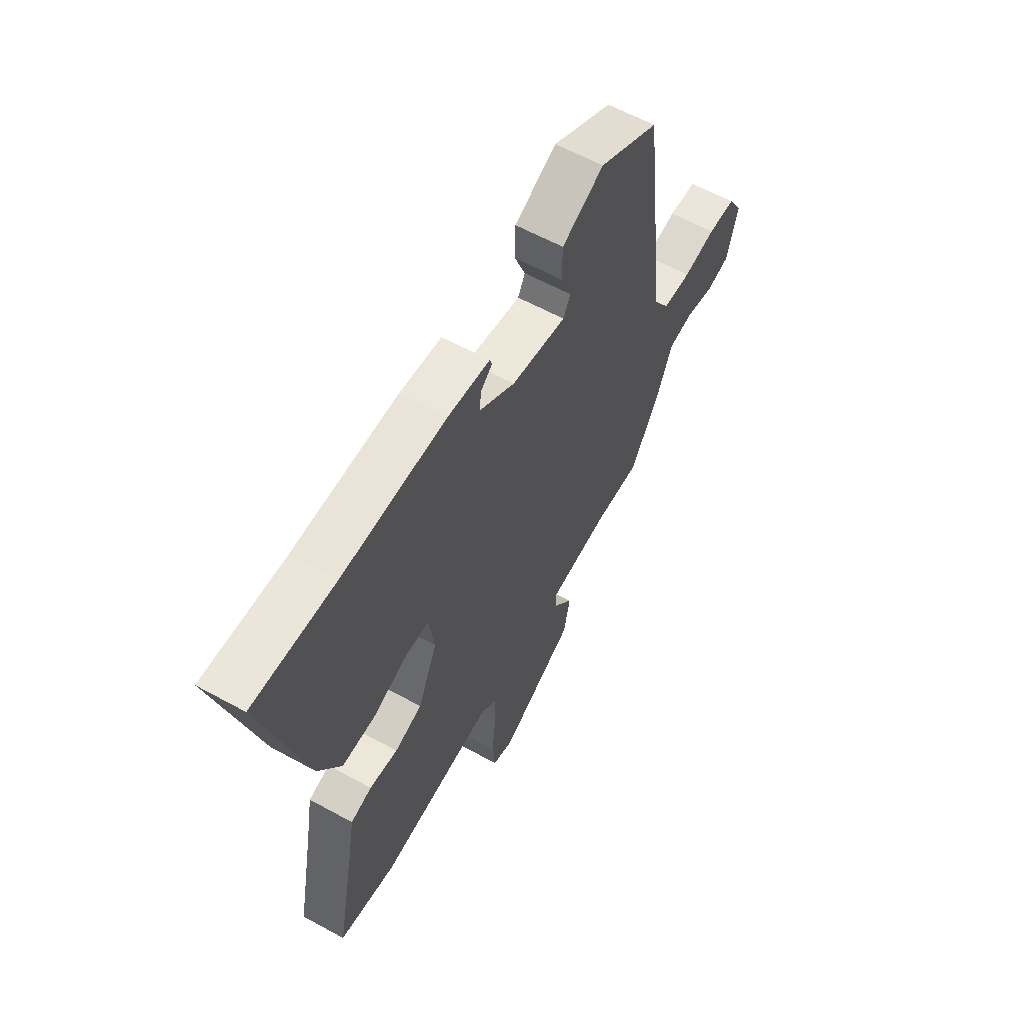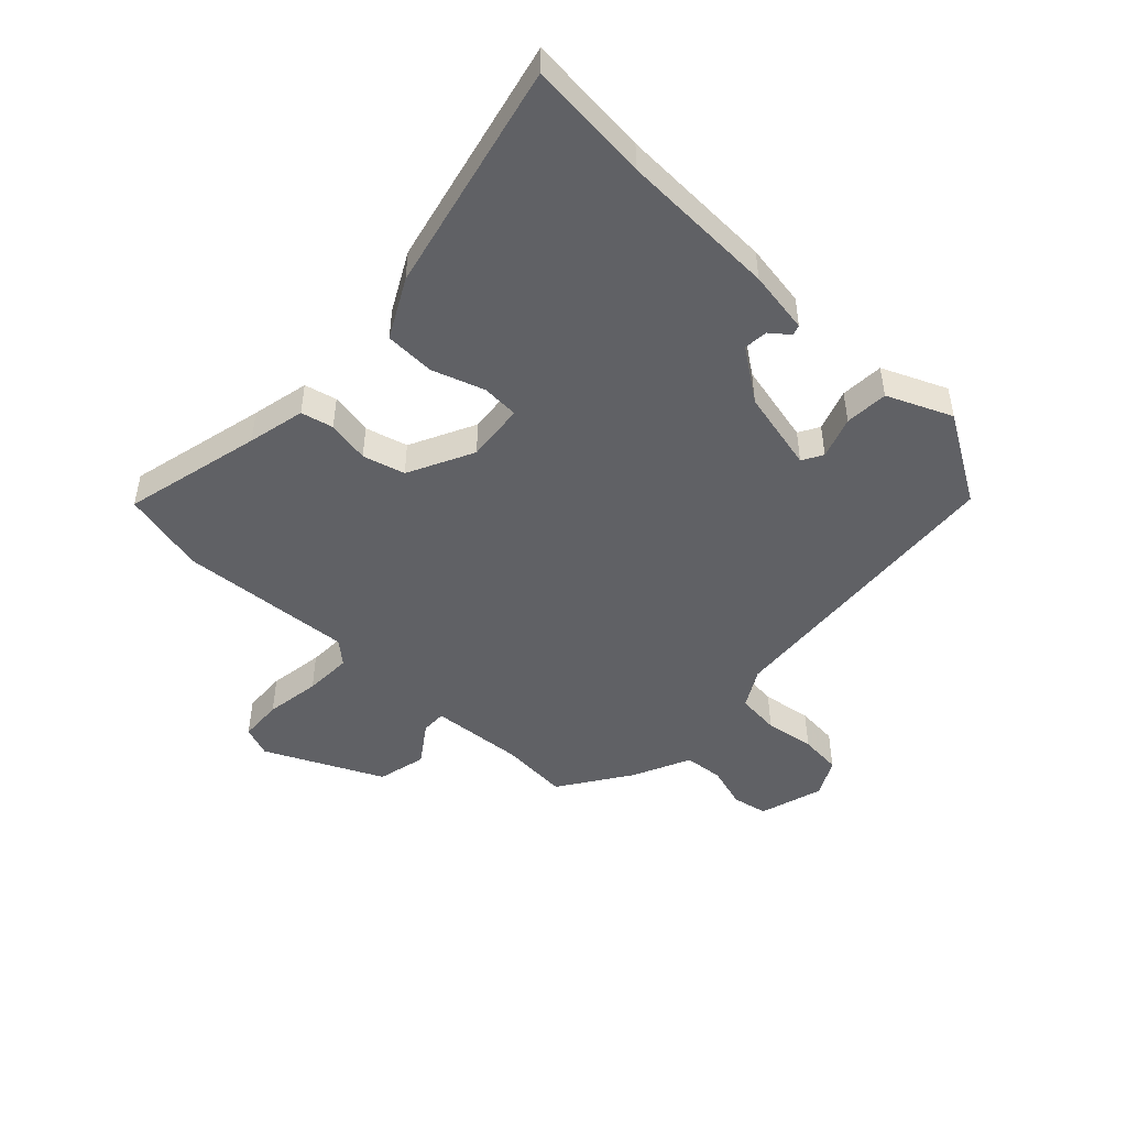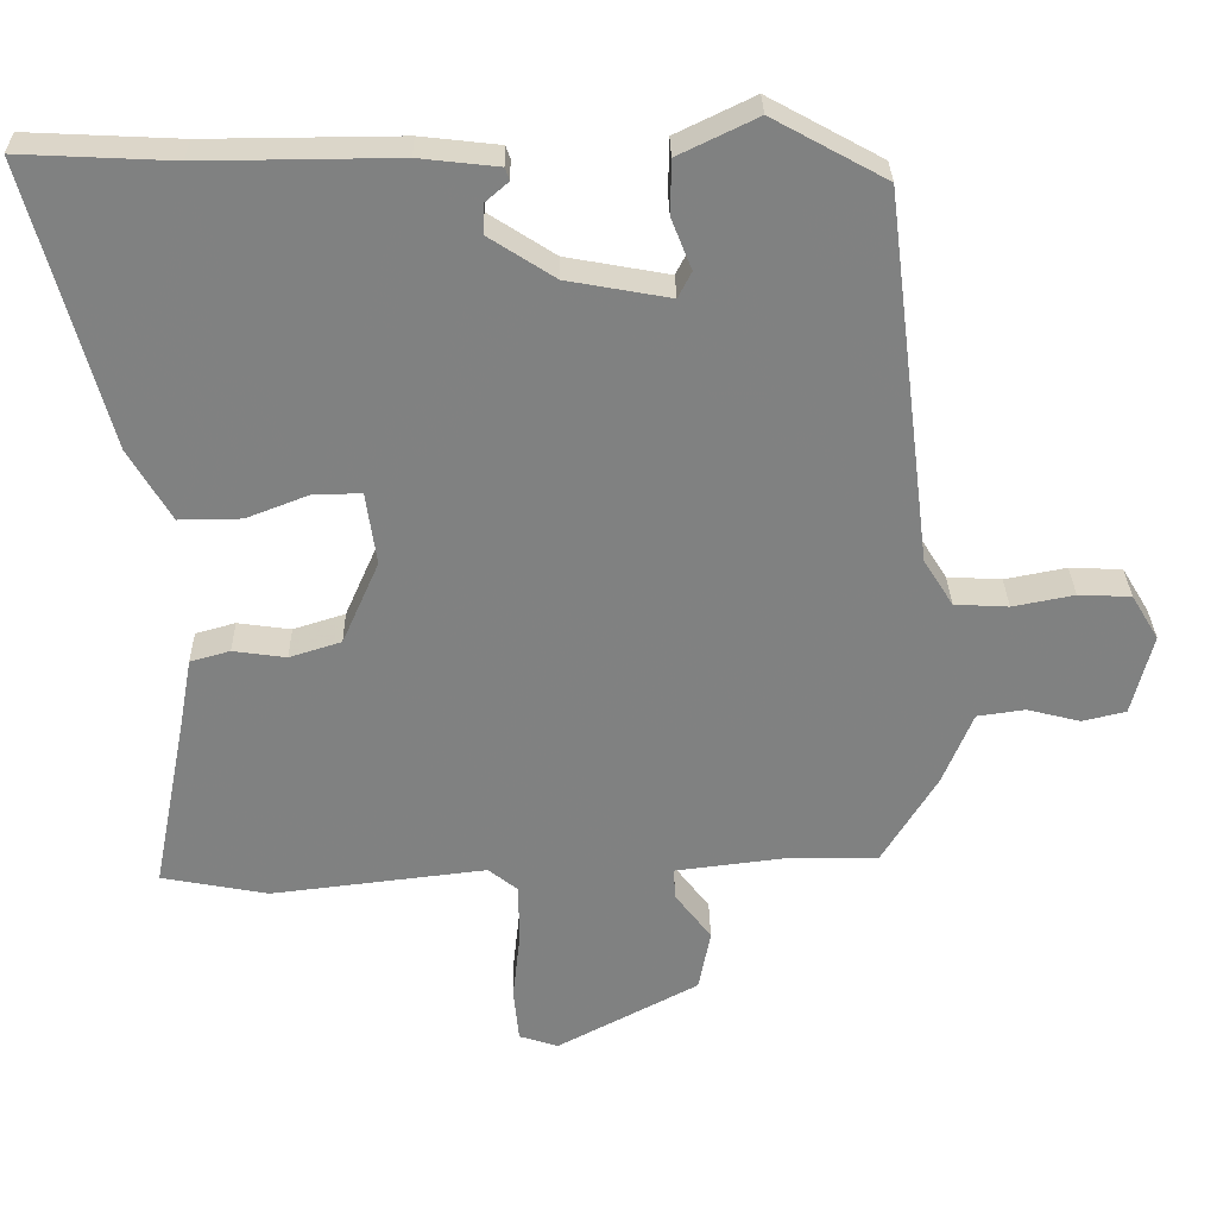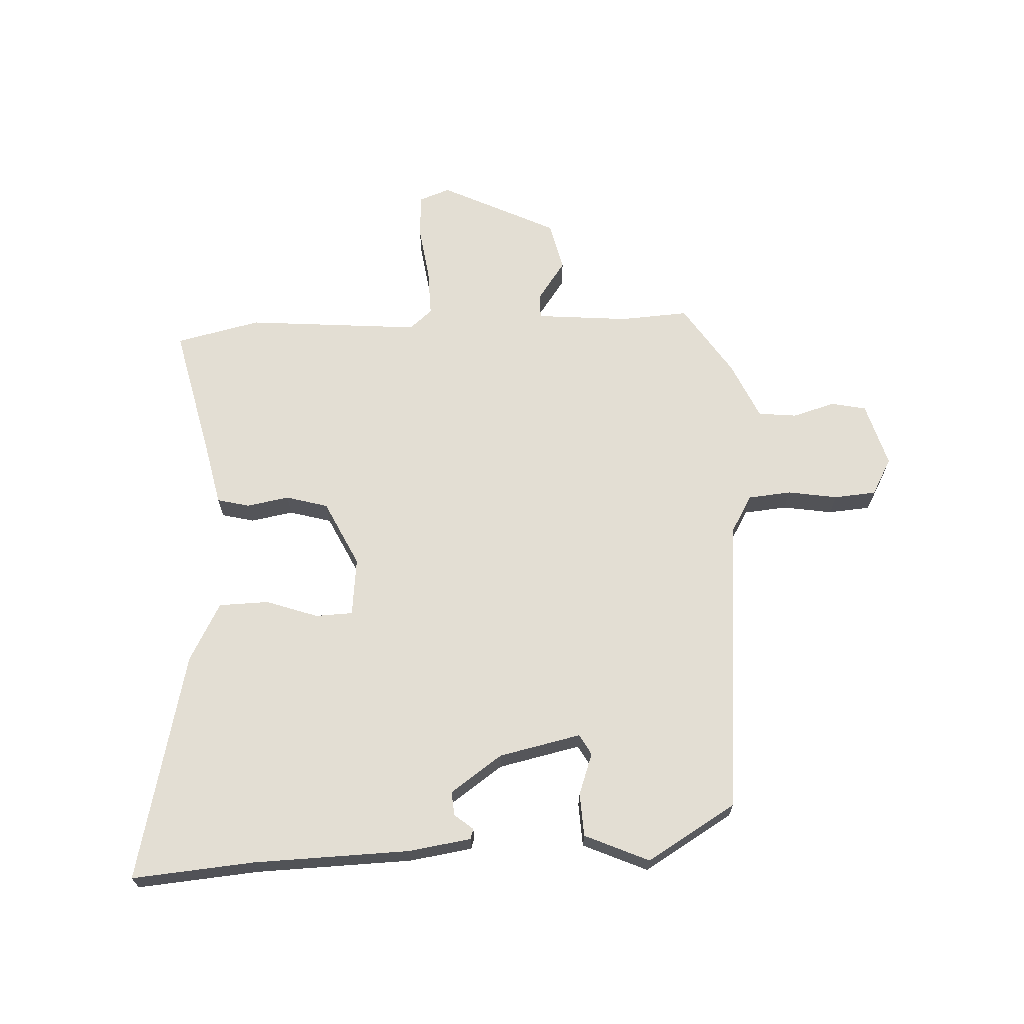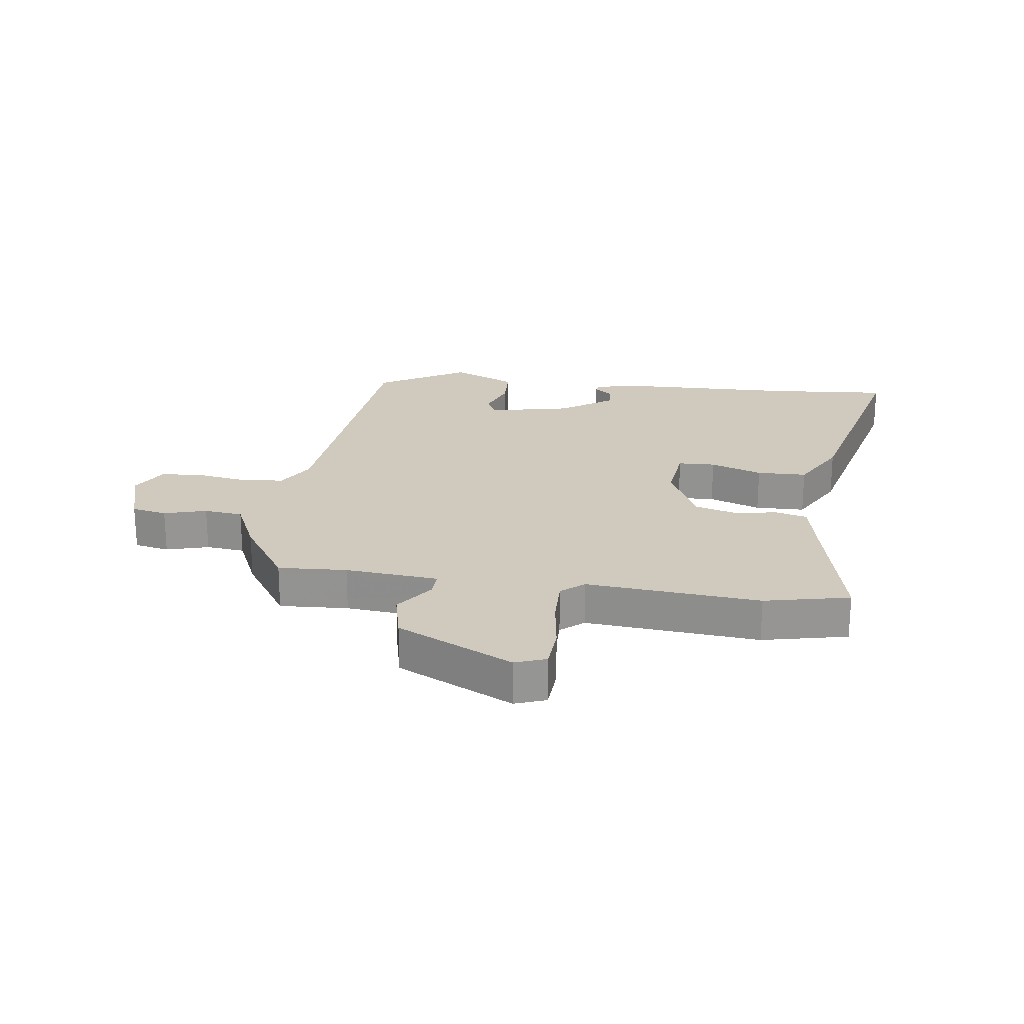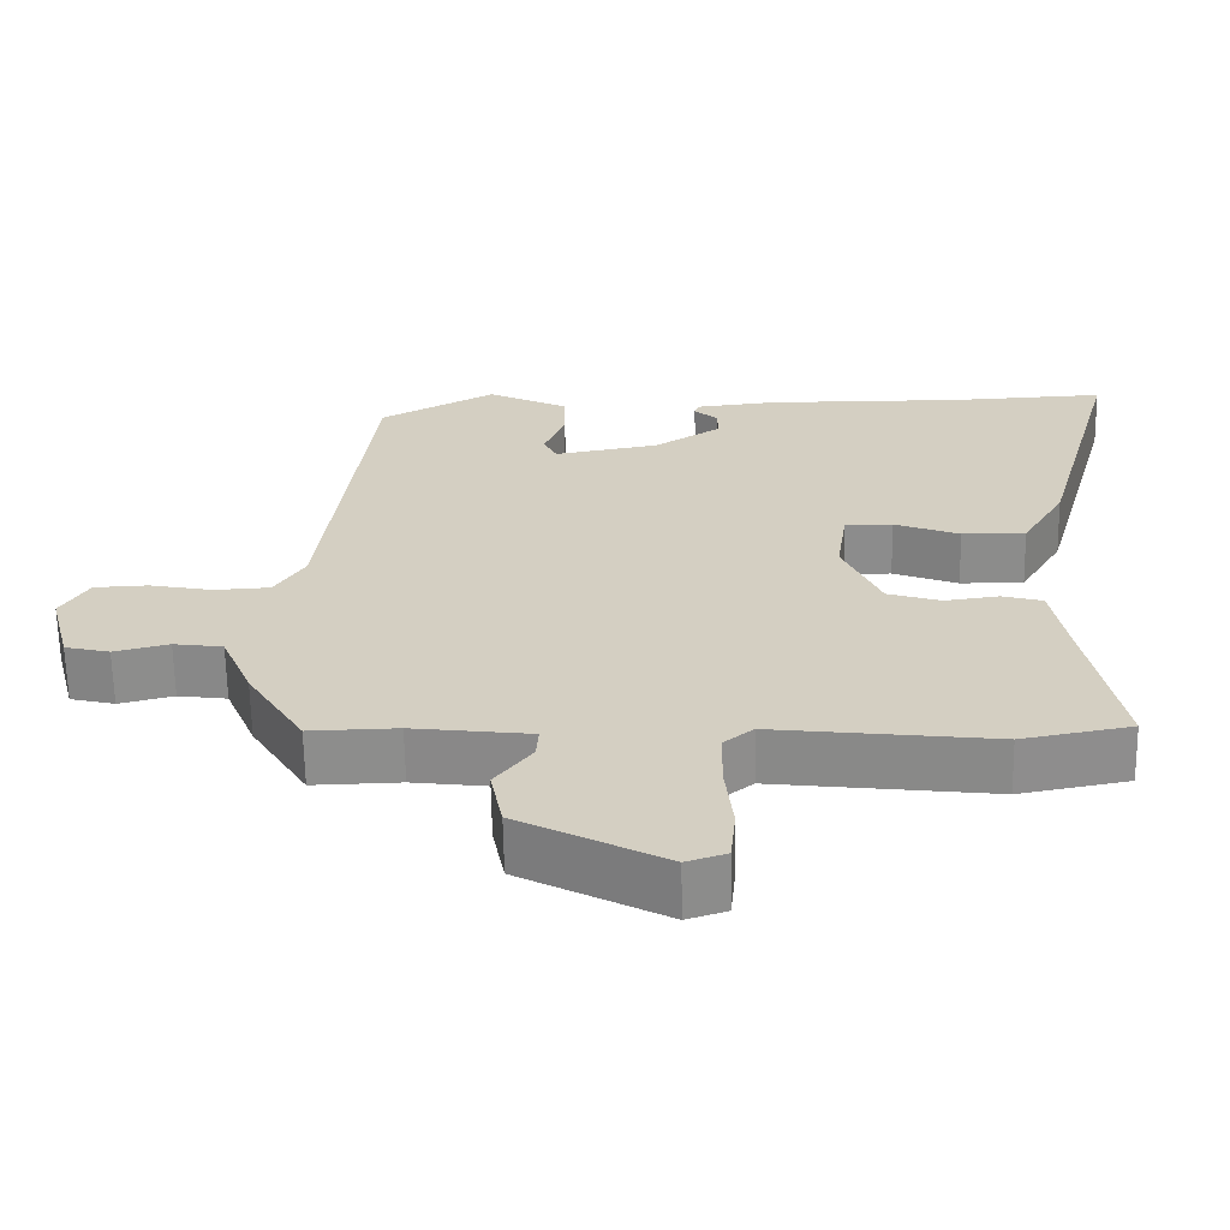
<metadata>
{"format":"obj","ext":"obj","renderer":"f3d","projection":"perspective","resolution":1024,"background":"white","views":[{"elev":60.5,"azim":-60.7,"up":"+Z"},{"elev":-48.1,"azim":-45.9,"up":"+Y"},{"elev":29.8,"azim":-1.0,"up":"+Z"},{"elev":67.3,"azim":-4.7,"up":"+Y"},{"elev":22.8,"azim":-174.1,"up":"+Y"},{"elev":-64.2,"azim":-179.0,"up":"+Z"}]}
</metadata>
<code>
v -0.62 0.07 0.506
v -0.417 0.07 0.496
v -0.157 0.07 0.498
v -0.052 0.07 0.486
v -0.046 0.07 0.469
v -0.076 0.07 0.443
v -0.078 0.07 0.403
v 0.01 0.07 0.346
v 0.147 0.07 0.321
v 0.165 0.07 0.356
v 0.138 0.07 0.424
v 0.139 0.07 0.496
v 0.244 0.07 0.547
v 0.395 0.07 0.464
v 0.456 0.07 -0.033
v 0.495 0.07 -0.095
v 0.567 0.07 -0.099
v 0.649 0.07 -0.083
v 0.719 0.07 -0.086
v 0.755 0.07 -0.146
v 0.727 0.07 -0.254
v 0.669 0.07 -0.268
v 0.598 0.07 -0.25
v 0.534 0.07 -0.259
v 0.494 0.07 -0.356
v 0.42 0.07 -0.477
v 0.306 0.07 -0.474
v 0.152 0.07 -0.493
v 0.155 0.07 -0.535
v 0.203 0.07 -0.598
v 0.187 0.07 -0.68
v -0.002 0.07 -0.78
v -0.054 0.07 -0.763
v -0.061 0.07 -0.691
v -0.051 0.07 -0.599
v -0.052 0.07 -0.52
v -0.091 0.07 -0.489
v -0.378 0.07 -0.523
v -0.52 0.07 -0.496
v -0.475 0.07 -0.264
v -0.458 0.07 -0.168
v -0.405 0.07 -0.153
v -0.334 0.07 -0.163
v -0.265 0.07 -0.141
v -0.216 0.07 -0.03
v -0.23 0.07 0.067
v -0.292 0.07 0.067
v -0.377 0.07 0.034
v -0.46 0.07 0.033
v -0.516 0.07 0.128
v -0.62 0 0.506
v -0.417 0 0.496
v -0.157 0 0.498
v -0.052 0 0.486
v -0.046 0 0.469
v -0.076 0 0.443
v -0.078 0 0.403
v 0.01 0 0.346
v 0.147 0 0.321
v 0.165 0 0.356
v 0.138 0 0.424
v 0.139 0 0.496
v 0.244 0 0.547
v 0.395 0 0.464
v 0.456 0 -0.033
v 0.495 0 -0.095
v 0.567 0 -0.099
v 0.649 0 -0.083
v 0.719 0 -0.086
v 0.755 0 -0.146
v 0.727 0 -0.254
v 0.669 0 -0.268
v 0.598 0 -0.25
v 0.534 0 -0.259
v 0.494 0 -0.356
v 0.42 0 -0.477
v 0.306 0 -0.474
v 0.152 0 -0.493
v 0.155 0 -0.535
v 0.203 0 -0.598
v 0.187 0 -0.68
v -0.002 0 -0.78
v -0.054 0 -0.763
v -0.061 0 -0.691
v -0.051 0 -0.599
v -0.052 0 -0.52
v -0.091 0 -0.489
v -0.378 0 -0.523
v -0.52 0 -0.496
v -0.475 0 -0.264
v -0.458 0 -0.168
v -0.405 0 -0.153
v -0.334 0 -0.163
v -0.265 0 -0.141
v -0.216 0 -0.03
v -0.23 0 0.067
v -0.292 0 0.067
v -0.377 0 0.034
v -0.46 0 0.033
v -0.516 0 0.128
f 50 1 2
f 49 50 2
f 48 49 2
f 47 48 2
f 46 47 2 3
f 45 46 3
f 40 41 42 43
f 40 43 44
f 39 40 44
f 38 39 44
f 37 38 44
f 36 37 44 45
f 33 34 35
f 32 33 35
f 31 32 35
f 30 31 35
f 29 30 35
f 28 29 35 36
f 24 25 26 27
f 24 27 28
f 21 22 23
f 20 21 23
f 19 20 23
f 18 19 23
f 17 18 23
f 16 17 23 24
f 28 36 45
f 24 28 45
f 16 24 45
f 15 16 45
f 13 14 15
f 12 13 15
f 11 12 15
f 10 11 15
f 3 4 5 6
f 3 6 7
f 45 3 7
f 15 45 7 8
f 9 10 15
f 8 9 15
f 52 51 100
f 52 100 99
f 52 99 98
f 52 98 97
f 53 52 97 96
f 53 96 95
f 93 92 91 90
f 94 93 90
f 94 90 89
f 94 89 88
f 94 88 87
f 95 94 87 86
f 85 84 83
f 85 83 82
f 85 82 81
f 85 81 80
f 85 80 79
f 86 85 79 78
f 77 76 75 74
f 78 77 74
f 73 72 71
f 73 71 70
f 73 70 69
f 73 69 68
f 73 68 67
f 74 73 67 66
f 95 86 78
f 95 78 74
f 95 74 66
f 95 66 65
f 65 64 63
f 65 63 62
f 65 62 61
f 65 61 60
f 56 55 54 53
f 57 56 53
f 57 53 95
f 58 57 95 65
f 65 60 59
f 65 59 58
f 1 51 52 2
f 2 52 53 3
f 3 53 54 4
f 4 54 55 5
f 5 55 56 6
f 6 56 57 7
f 7 57 58 8
f 8 58 59 9
f 9 59 60 10
f 10 60 61 11
f 11 61 62 12
f 12 62 63 13
f 13 63 64 14
f 14 64 65 15
f 15 65 66 16
f 16 66 67 17
f 17 67 68 18
f 18 68 69 19
f 19 69 70 20
f 20 70 71 21
f 21 71 72 22
f 22 72 73 23
f 23 73 74 24
f 24 74 75 25
f 25 75 76 26
f 26 76 77 27
f 27 77 78 28
f 28 78 79 29
f 29 79 80 30
f 30 80 81 31
f 31 81 82 32
f 32 82 83 33
f 33 83 84 34
f 34 84 85 35
f 35 85 86 36
f 36 86 87 37
f 37 87 88 38
f 38 88 89 39
f 39 89 90 40
f 40 90 91 41
f 41 91 92 42
f 42 92 93 43
f 43 93 94 44
f 44 94 95 45
f 45 95 96 46
f 46 96 97 47
f 47 97 98 48
f 48 98 99 49
f 49 99 100 50
f 50 100 51 1

</code>
